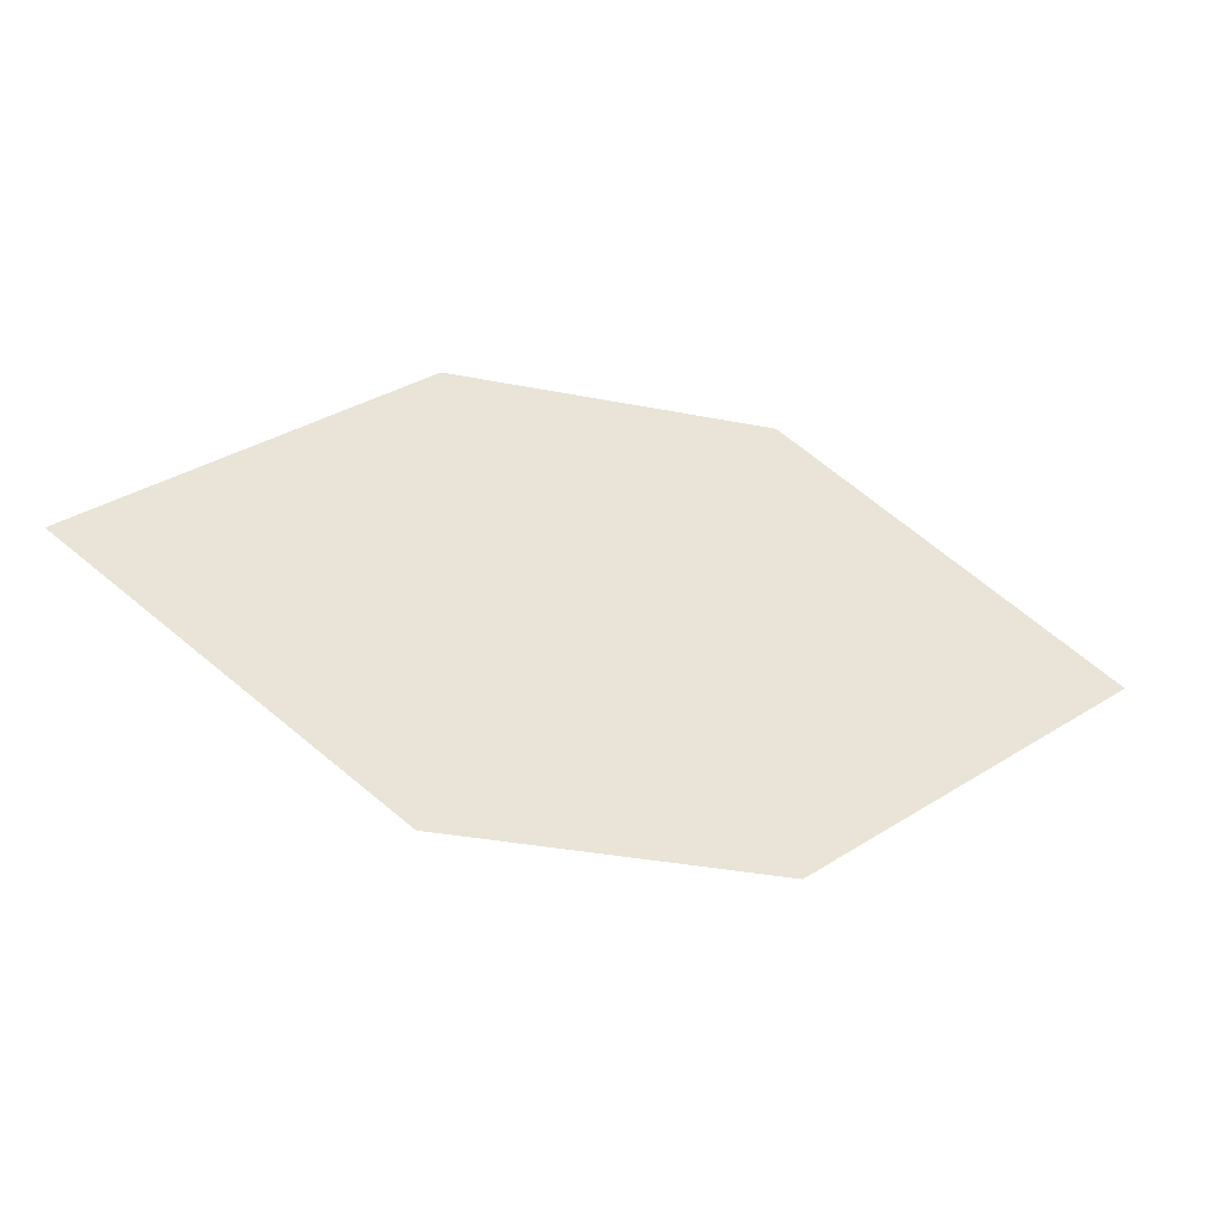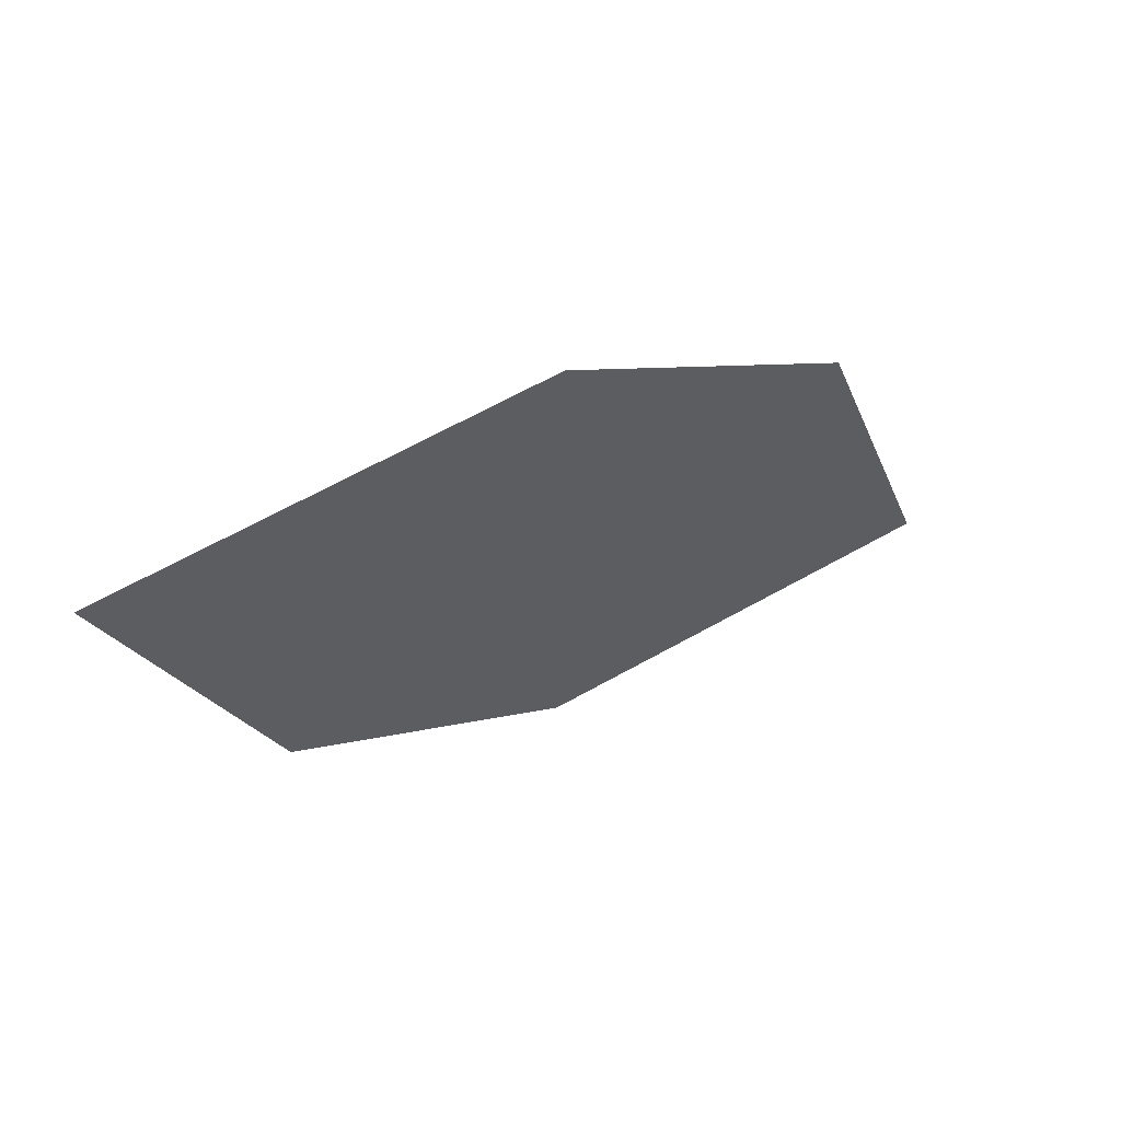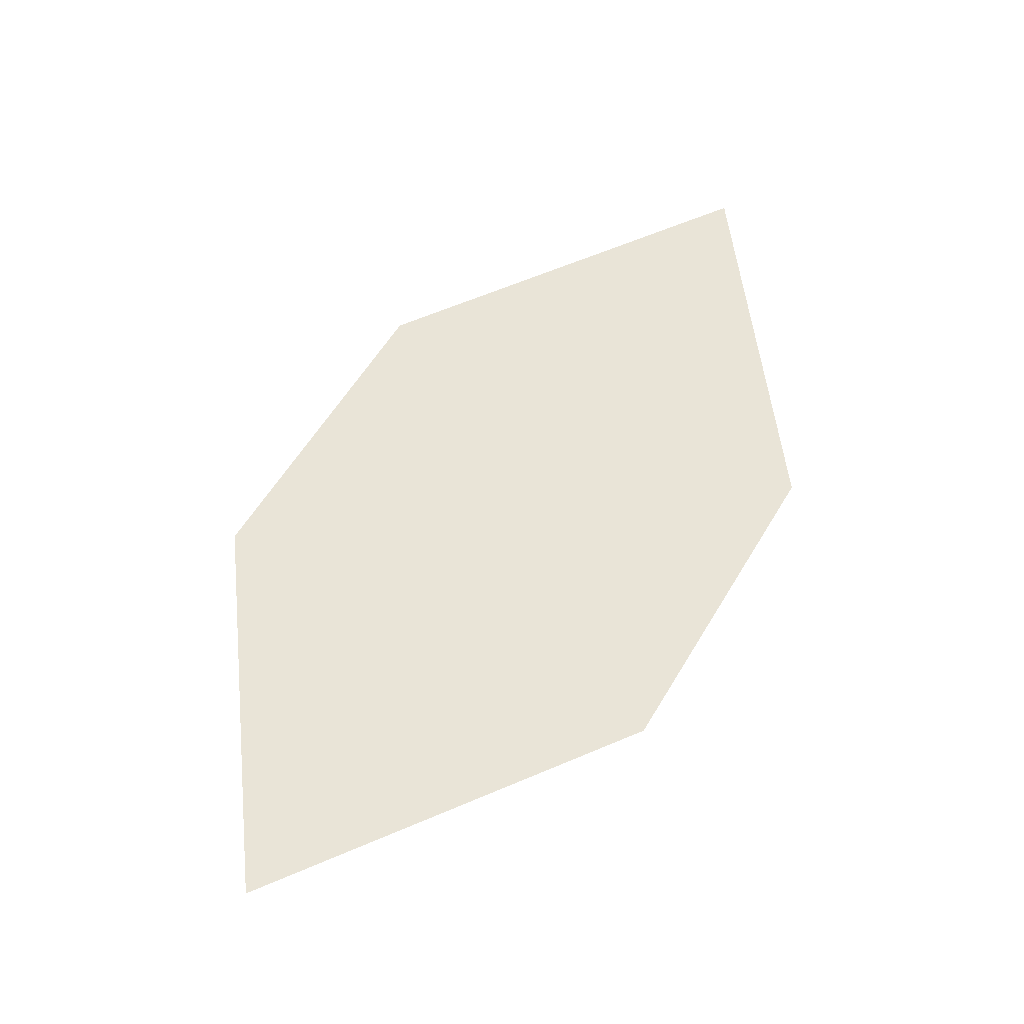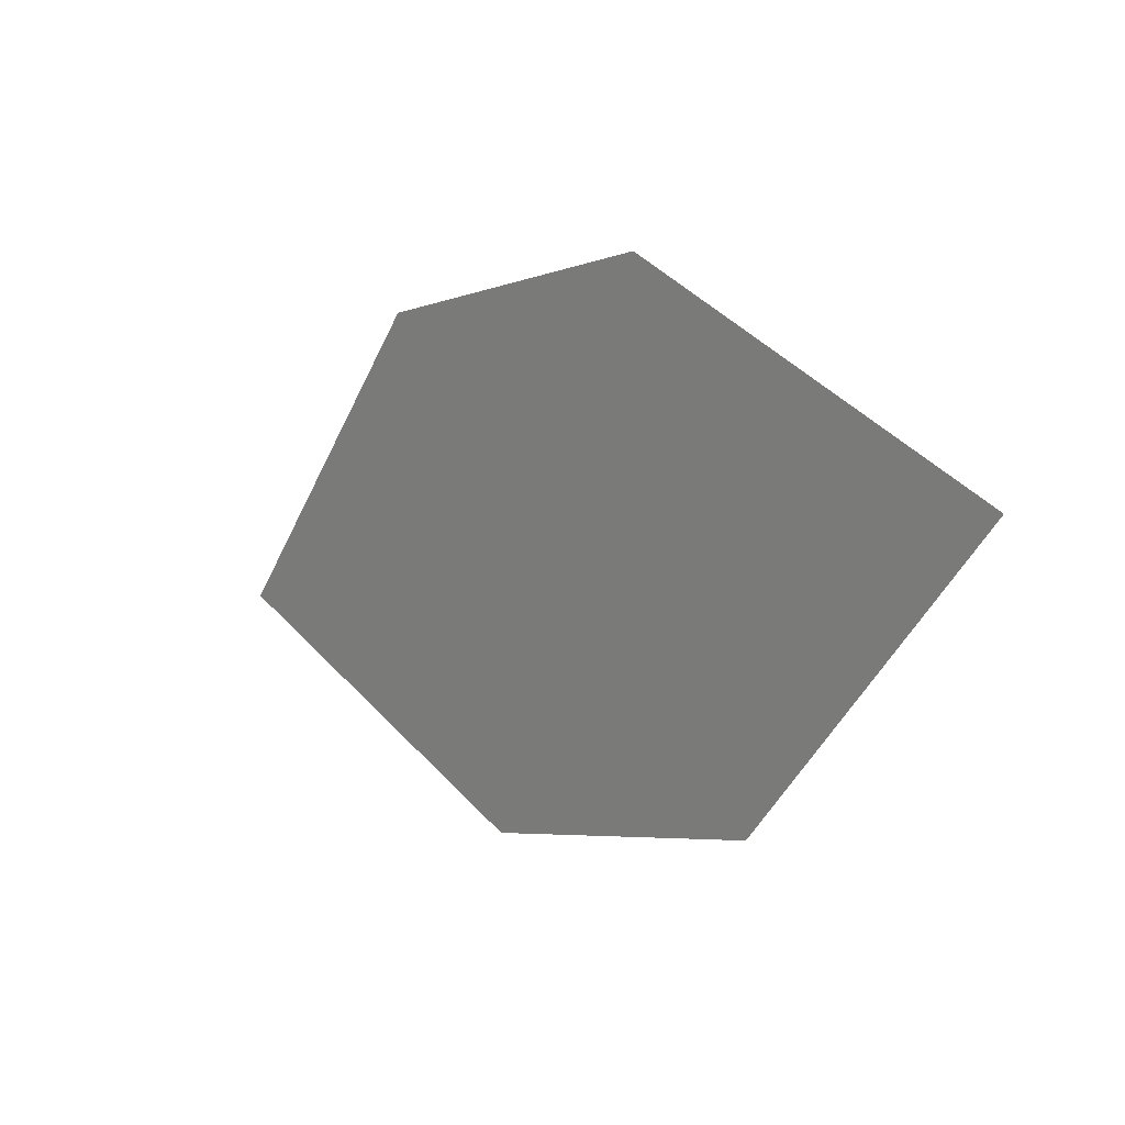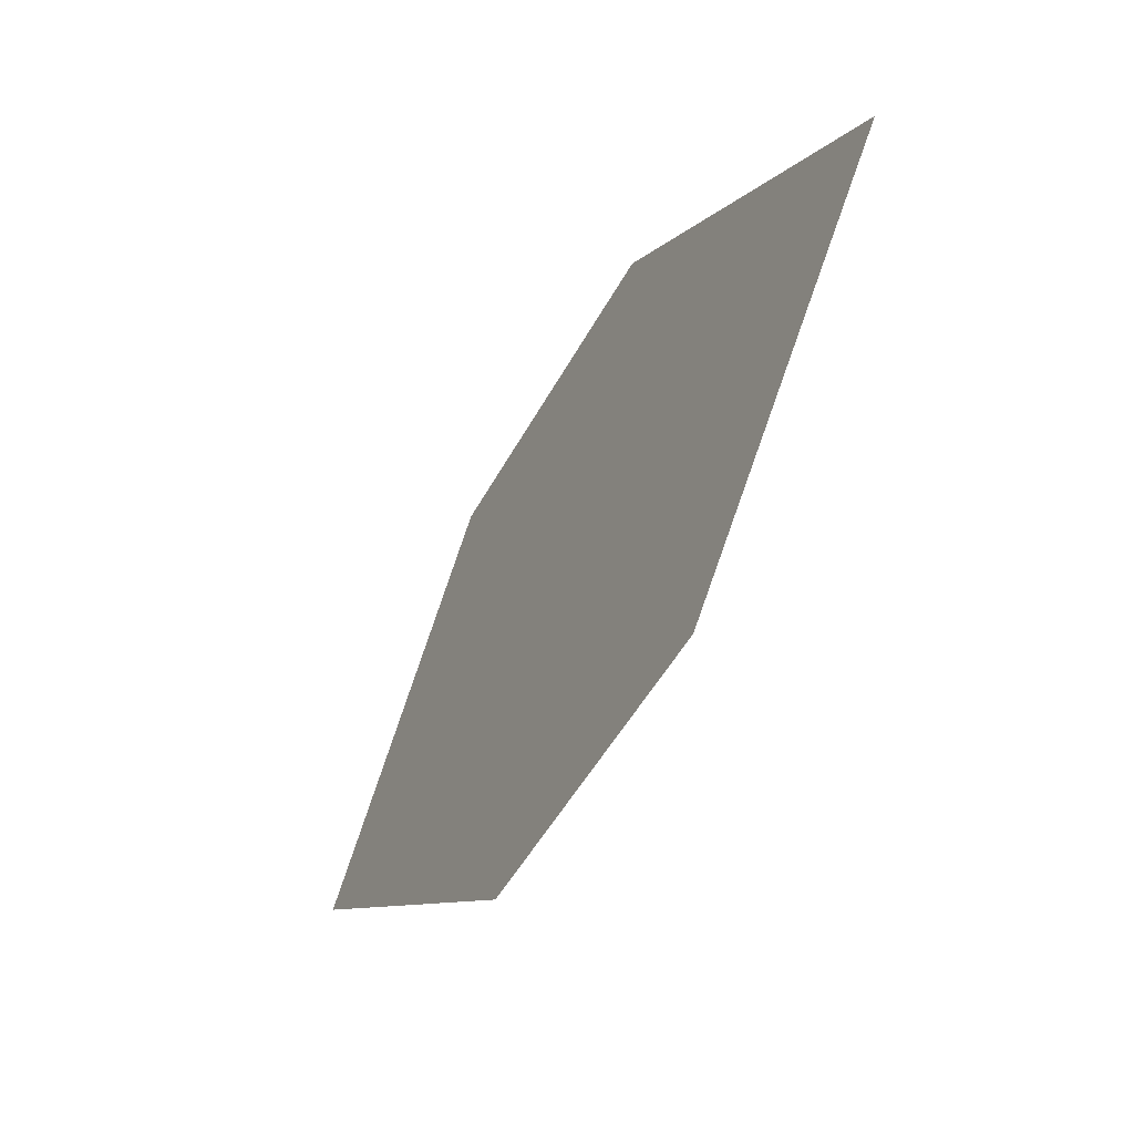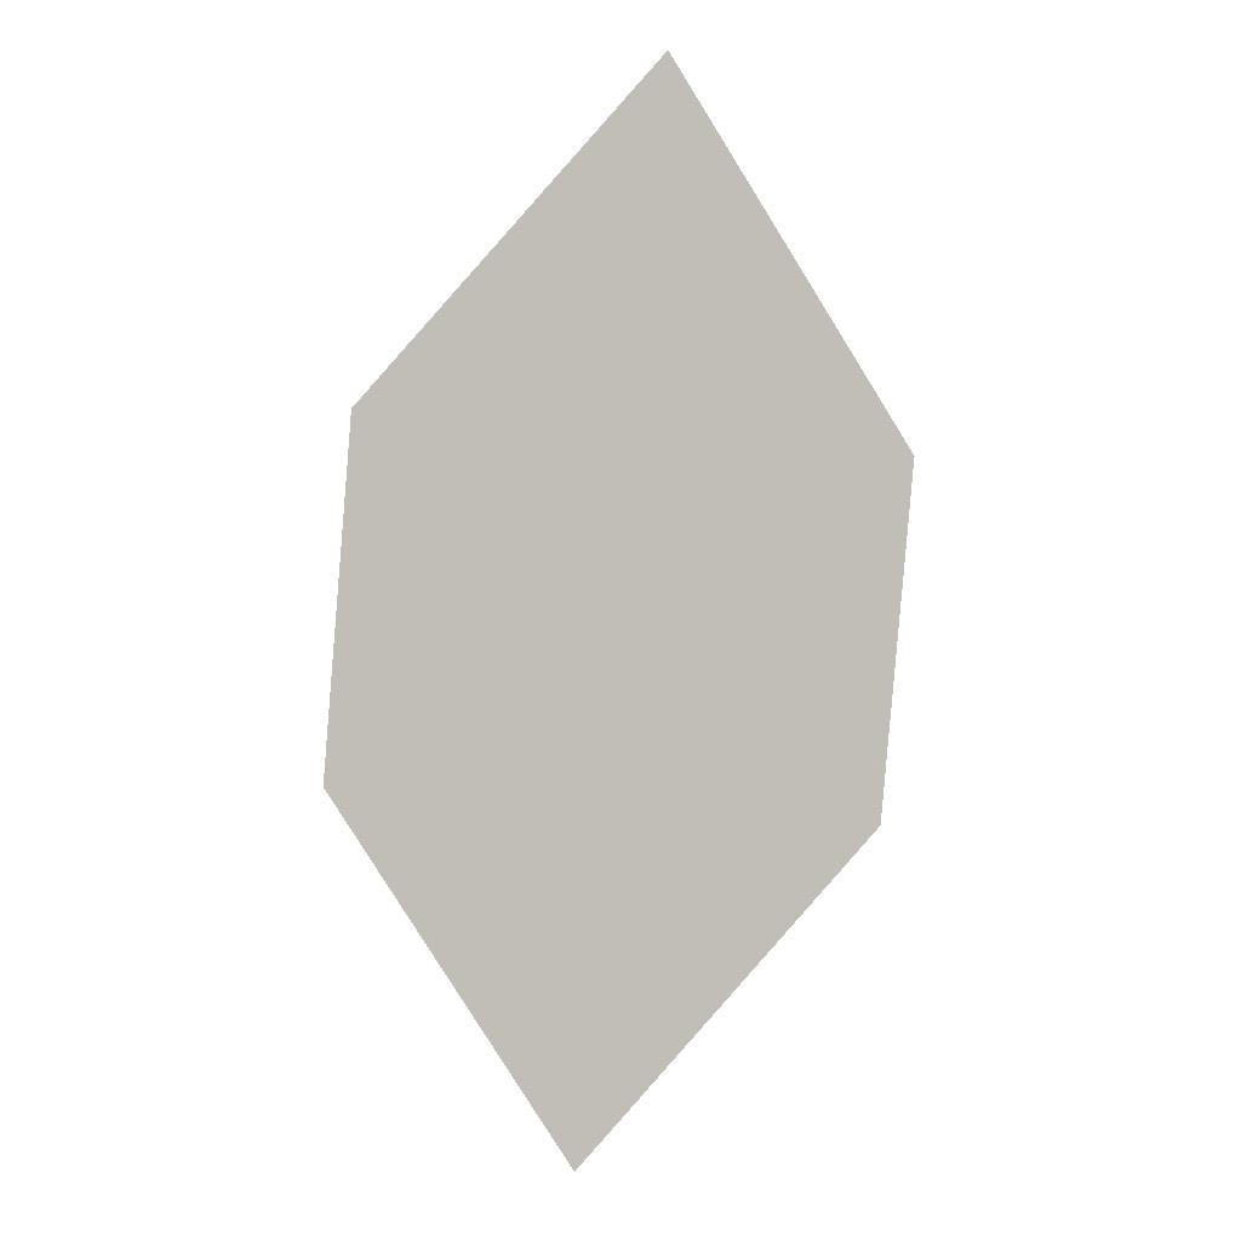
<metadata>
{"format":"obj","ext":"obj","renderer":"f3d","projection":"perspective","resolution":1024,"background":"white","views":[{"elev":58.0,"azim":29.9,"up":"+Z"},{"elev":49.1,"azim":161.2,"up":"+Y"},{"elev":40.6,"azim":150.7,"up":"+Z"},{"elev":32.4,"azim":60.4,"up":"+Y"},{"elev":-18.6,"azim":74.5,"up":"+Y"},{"elev":-71.4,"azim":-65.8,"up":"+Z"}]}
</metadata>
<code>
o leaves.064
v -0.2659 -0.1637 0.871
v -0.2993 -0.1589 0.8765
v -0.3354 -0.2024 0.8916
v -0.2788 -0.1943 0.8792
v -0.3019 -0.2072 0.886
v -0.3225 -0.1717 0.8834
f 1 2 6 3
f 1 3 5 4

</code>
